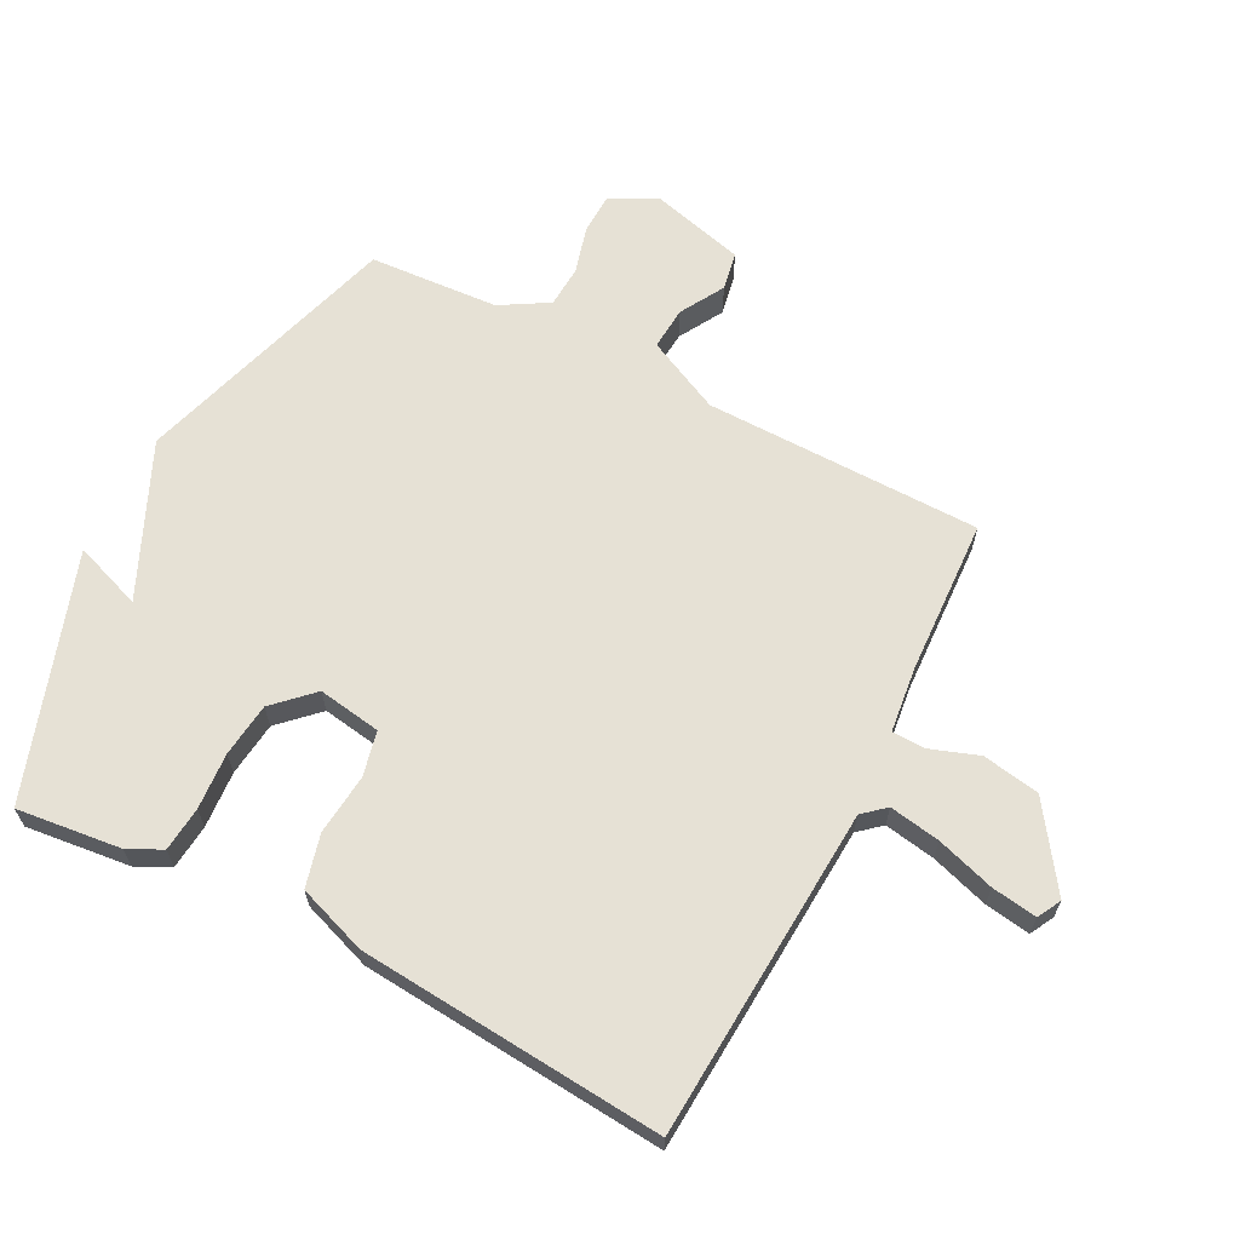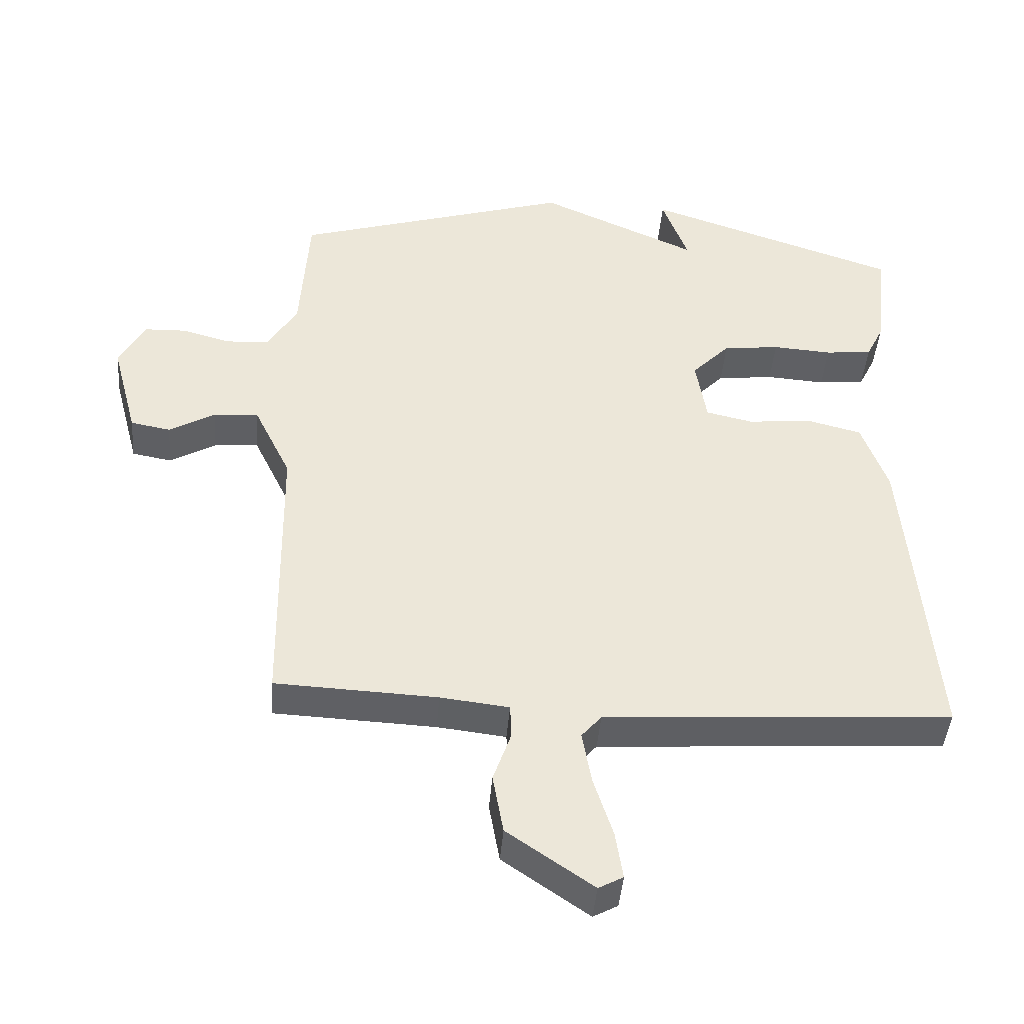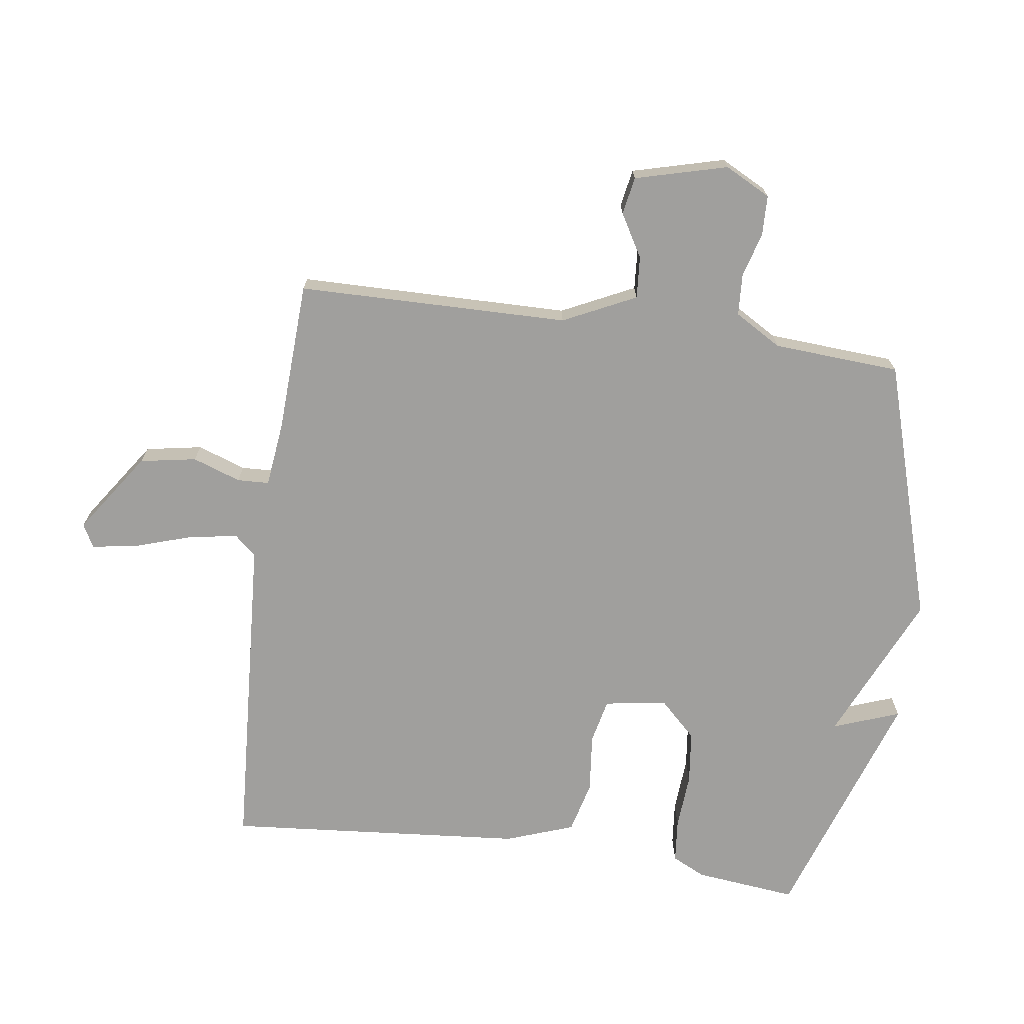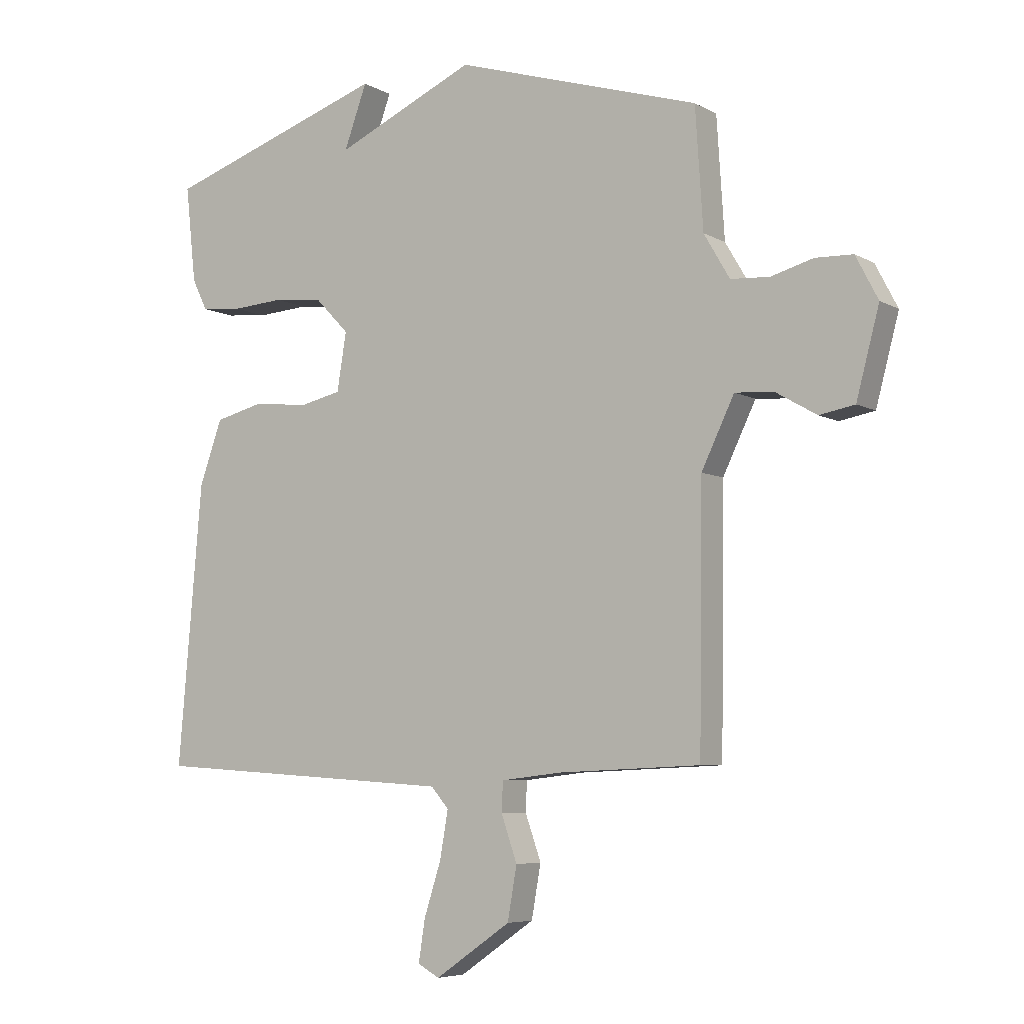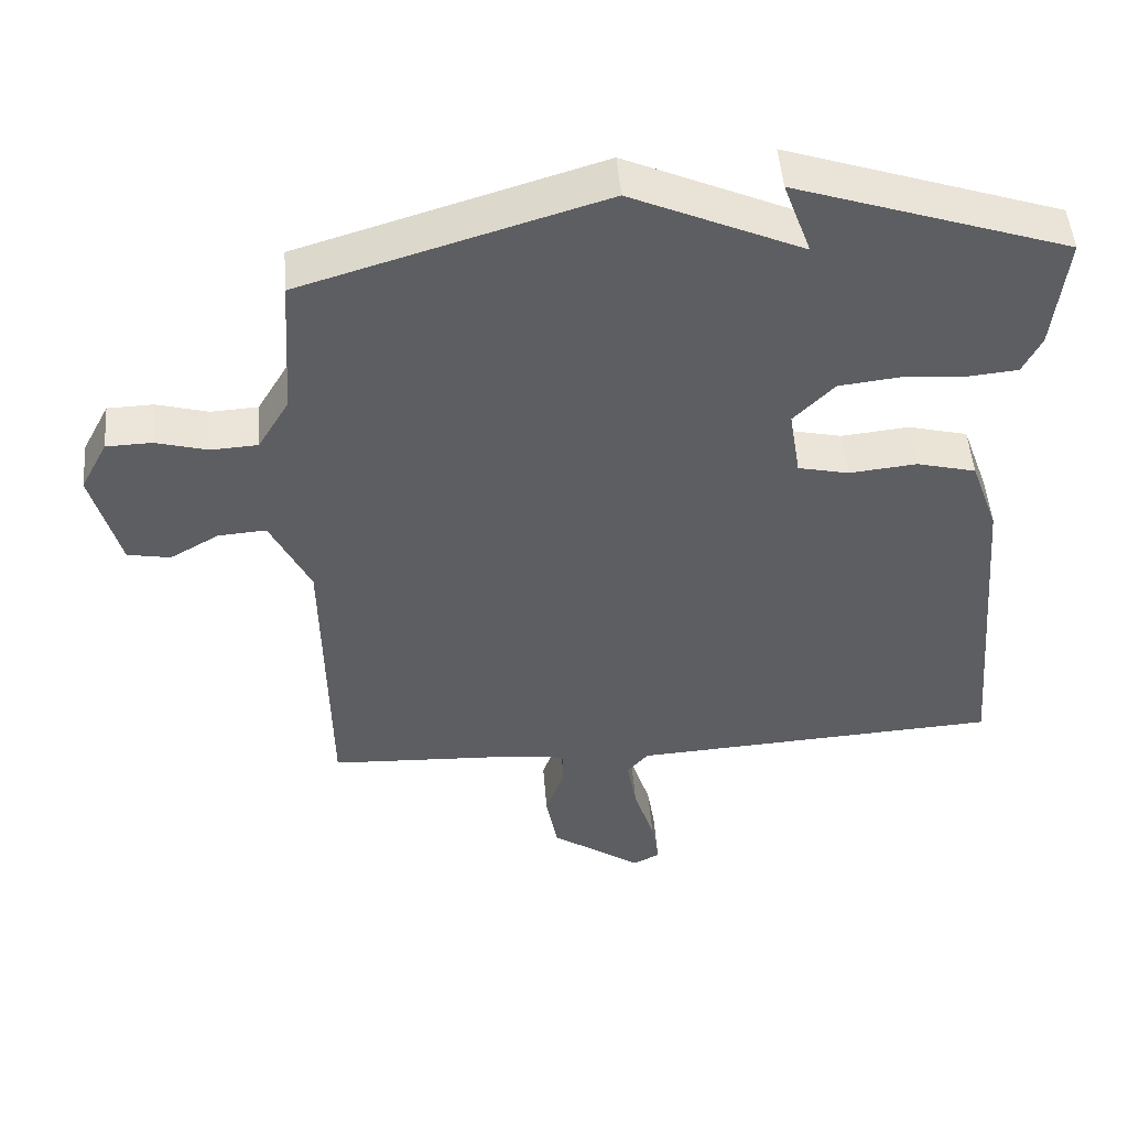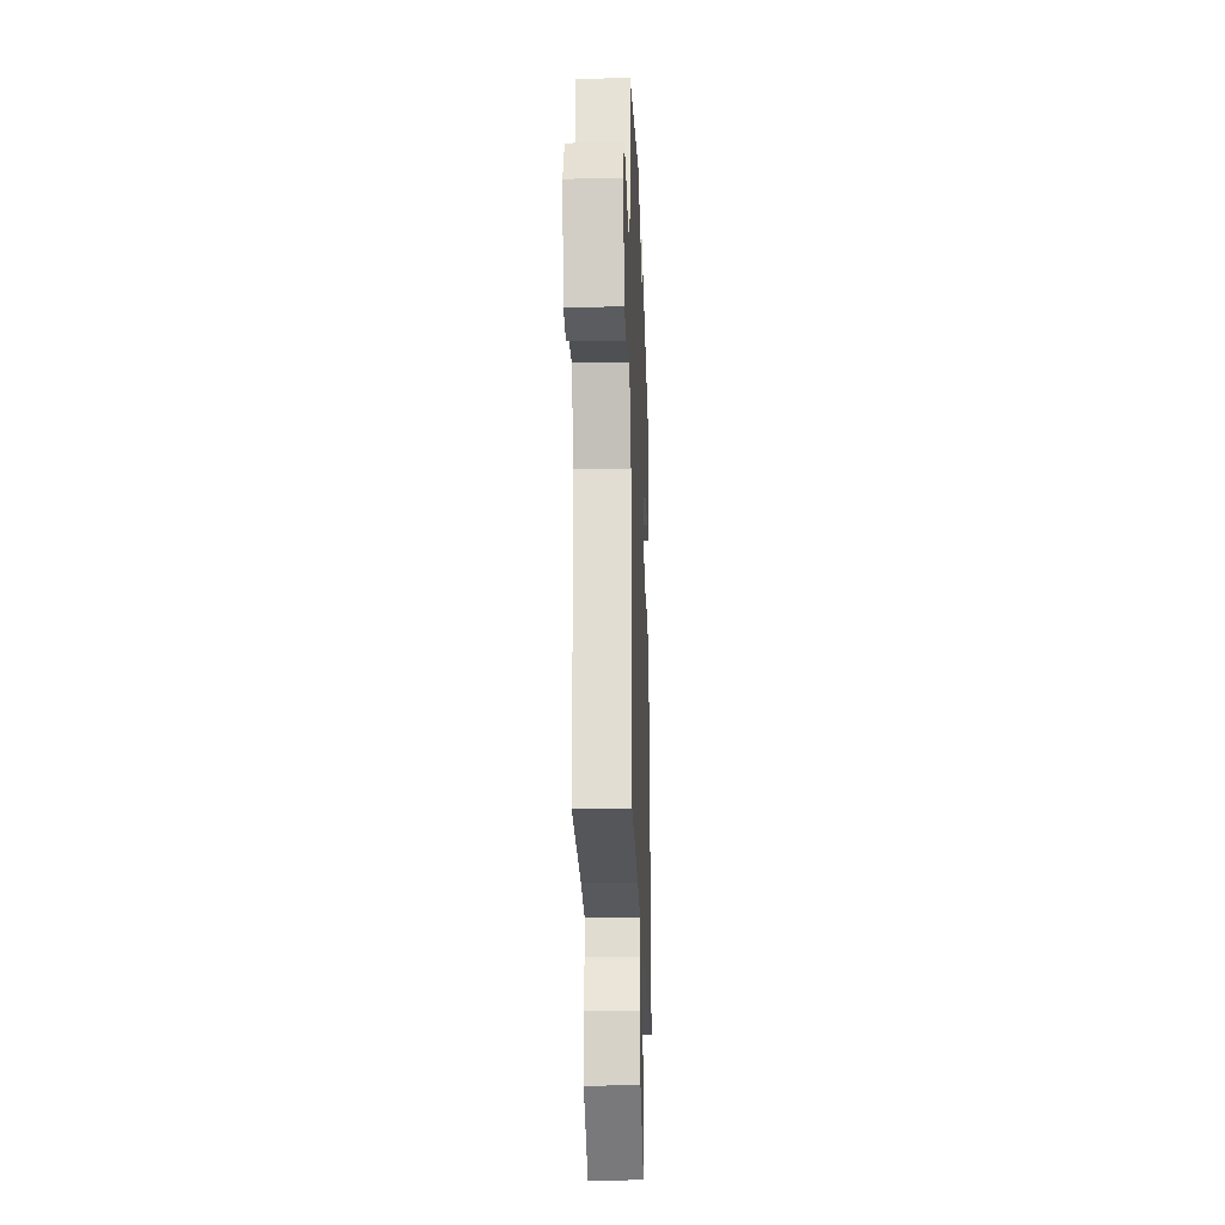
<metadata>
{"format":"obj","ext":"obj","renderer":"f3d","projection":"perspective","resolution":1024,"background":"white","views":[{"elev":64.8,"azim":117.2,"up":"+Y"},{"elev":-43.2,"azim":-4.5,"up":"+Z"},{"elev":-71.3,"azim":-98.0,"up":"+Y"},{"elev":-6.2,"azim":-147.5,"up":"+Z"},{"elev":49.7,"azim":-4.5,"up":"+Z"},{"elev":-23.4,"azim":-88.0,"up":"+Z"}]}
</metadata>
<code>
v -0.5 0.07 0.5
v -0.081 0.07 0.628
v 0.158 0.07 0.521
v 0.119 0.07 0.628
v 0.5 0.07 0.5
v 0.482 0.07 0.336
v 0.456 0.07 0.283
v 0.386 0.07 0.276
v 0.297 0.07 0.282
v 0.212 0.07 0.272
v 0.155 0.07 0.213
v 0.171 0.07 0.114
v 0.242 0.07 0.098
v 0.337 0.07 0.108
v 0.42 0.07 0.087
v 0.459 0.07 -0.022
v 0.5 0.07 -0.5
v -0.021 0.07 -0.533
v -0.051 0.07 -0.568
v -0.037 0.07 -0.648
v -0.008 0.07 -0.739
v 0.003 0.07 -0.81
v -0.034 0.07 -0.83
v -0.163 0.07 -0.741
v -0.179 0.07 -0.651
v -0.152 0.07 -0.574
v -0.154 0.07 -0.523
v -0.257 0.07 -0.511
v -0.5 0.07 -0.5
v -0.506 0.07 -0.066
v -0.562 0.07 0.05
v -0.629 0.07 0.045
v -0.698 0.07 0.005
v -0.758 0.07 0.016
v -0.797 0.07 0.163
v -0.759 0.07 0.236
v -0.695 0.07 0.238
v -0.623 0.07 0.218
v -0.557 0.07 0.222
v -0.513 0.07 0.297
v -0.5 0 0.5
v -0.081 0 0.628
v 0.158 0 0.521
v 0.119 0 0.628
v 0.5 0 0.5
v 0.482 0 0.336
v 0.456 0 0.283
v 0.386 0 0.276
v 0.297 0 0.282
v 0.212 0 0.272
v 0.155 0 0.213
v 0.171 0 0.114
v 0.242 0 0.098
v 0.337 0 0.108
v 0.42 0 0.087
v 0.459 0 -0.022
v 0.5 0 -0.5
v -0.021 0 -0.533
v -0.051 0 -0.568
v -0.037 0 -0.648
v -0.008 0 -0.739
v 0.003 0 -0.81
v -0.034 0 -0.83
v -0.163 0 -0.741
v -0.179 0 -0.651
v -0.152 0 -0.574
v -0.154 0 -0.523
v -0.257 0 -0.511
v -0.5 0 -0.5
v -0.506 0 -0.066
v -0.562 0 0.05
v -0.629 0 0.045
v -0.698 0 0.005
v -0.758 0 0.016
v -0.797 0 0.163
v -0.759 0 0.236
v -0.695 0 0.238
v -0.623 0 0.218
v -0.557 0 0.222
v -0.513 0 0.297
f 36 37 38
f 35 36 38
f 34 35 38
f 33 34 38
f 32 33 38
f 31 32 38 39
f 30 31 39 40
f 28 29 30
f 1 2 3
f 40 1 3
f 30 40 3
f 28 30 3
f 27 28 3
f 24 25 26
f 23 24 26
f 22 23 26
f 21 22 26
f 20 21 26
f 19 20 26 27
f 16 17 18
f 15 16 18
f 14 15 18
f 13 14 18
f 18 19 27
f 13 18 27
f 12 13 27
f 7 8 9
f 6 7 9
f 5 6 9
f 4 5 9
f 3 4 9
f 3 9 10
f 11 12 27
f 11 27 3
f 3 10 11
f 78 77 76
f 78 76 75
f 78 75 74
f 78 74 73
f 78 73 72
f 79 78 72 71
f 80 79 71 70
f 70 69 68
f 43 42 41
f 43 41 80
f 43 80 70
f 43 70 68
f 43 68 67
f 66 65 64
f 66 64 63
f 66 63 62
f 66 62 61
f 66 61 60
f 67 66 60 59
f 58 57 56
f 58 56 55
f 58 55 54
f 58 54 53
f 67 59 58
f 67 58 53
f 67 53 52
f 49 48 47
f 49 47 46
f 49 46 45
f 49 45 44
f 49 44 43
f 50 49 43
f 67 52 51
f 43 67 51
f 51 50 43
f 1 41 42 2
f 2 42 43 3
f 3 43 44 4
f 4 44 45 5
f 5 45 46 6
f 6 46 47 7
f 7 47 48 8
f 8 48 49 9
f 9 49 50 10
f 10 50 51 11
f 11 51 52 12
f 12 52 53 13
f 13 53 54 14
f 14 54 55 15
f 15 55 56 16
f 16 56 57 17
f 17 57 58 18
f 18 58 59 19
f 19 59 60 20
f 20 60 61 21
f 21 61 62 22
f 22 62 63 23
f 23 63 64 24
f 24 64 65 25
f 25 65 66 26
f 26 66 67 27
f 27 67 68 28
f 28 68 69 29
f 29 69 70 30
f 30 70 71 31
f 31 71 72 32
f 32 72 73 33
f 33 73 74 34
f 34 74 75 35
f 35 75 76 36
f 36 76 77 37
f 37 77 78 38
f 38 78 79 39
f 39 79 80 40
f 40 80 41 1

</code>
